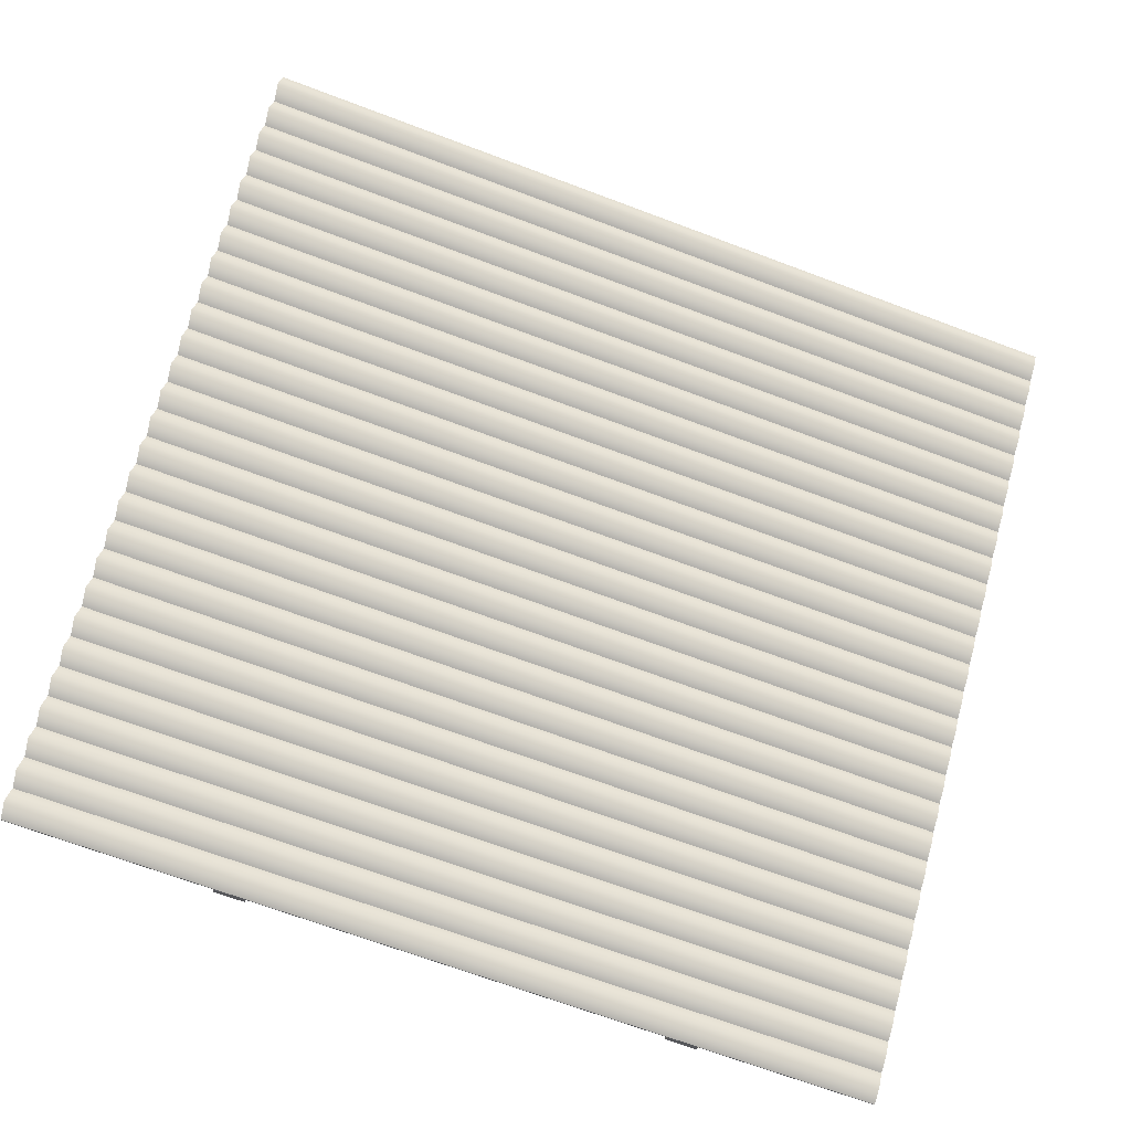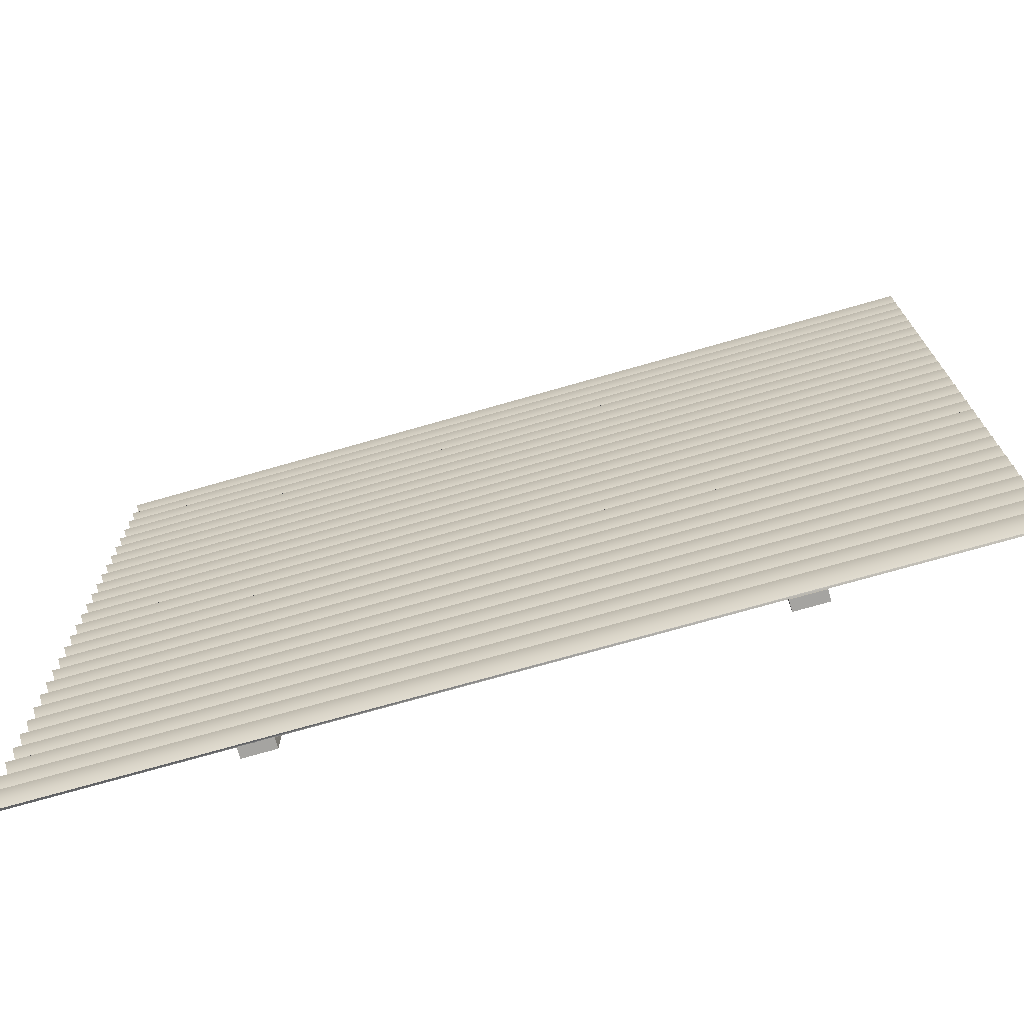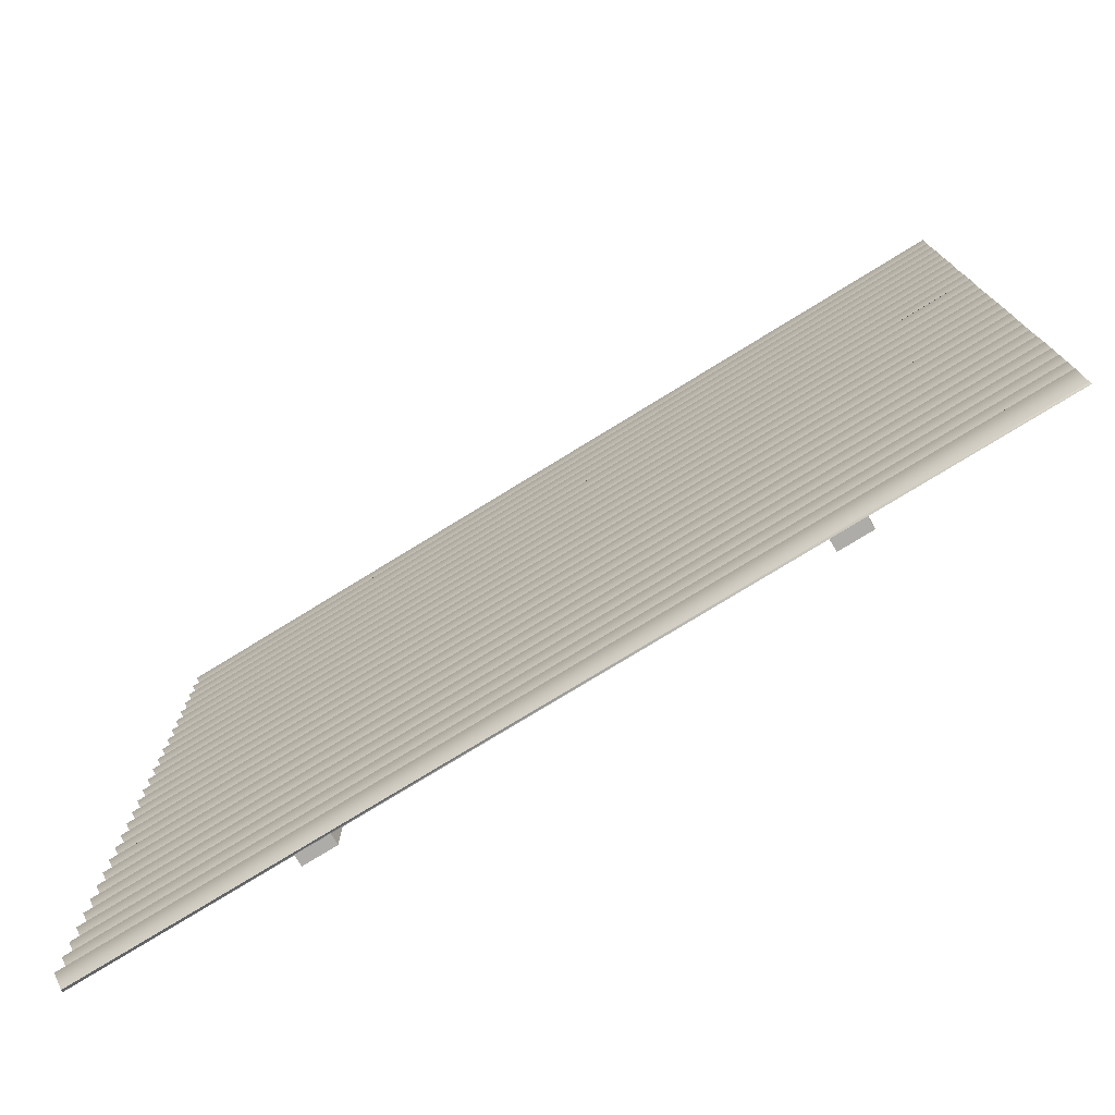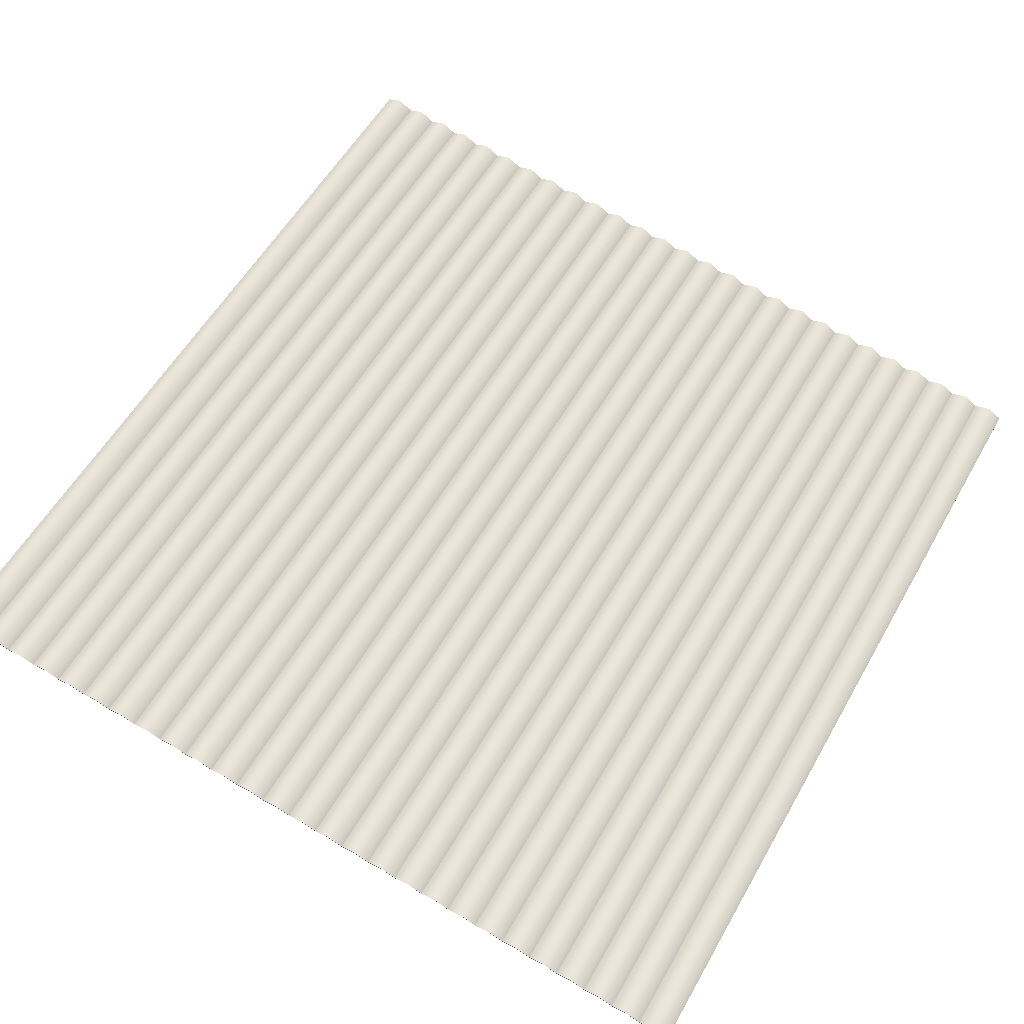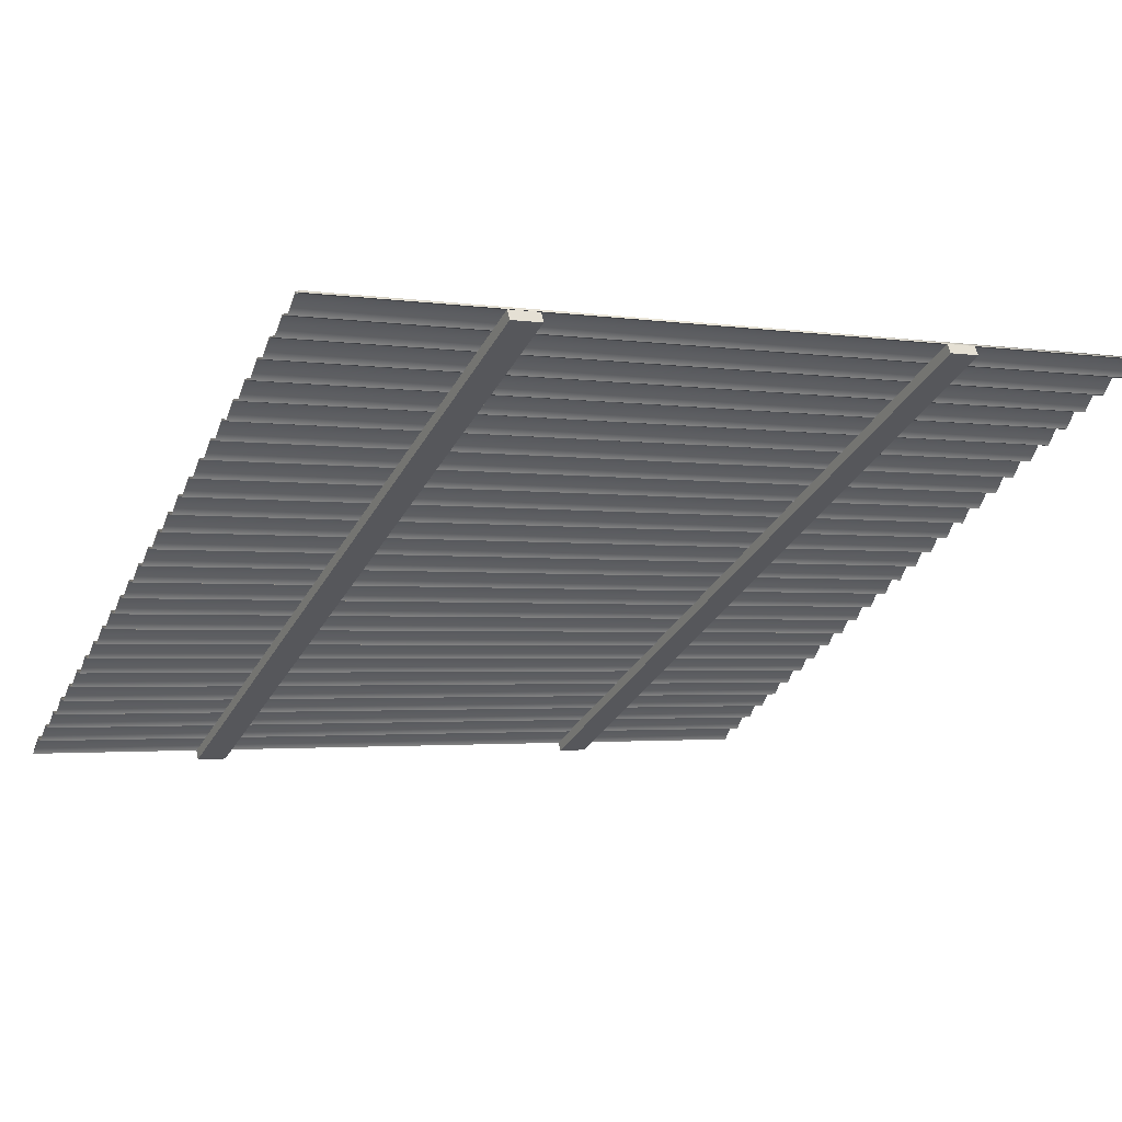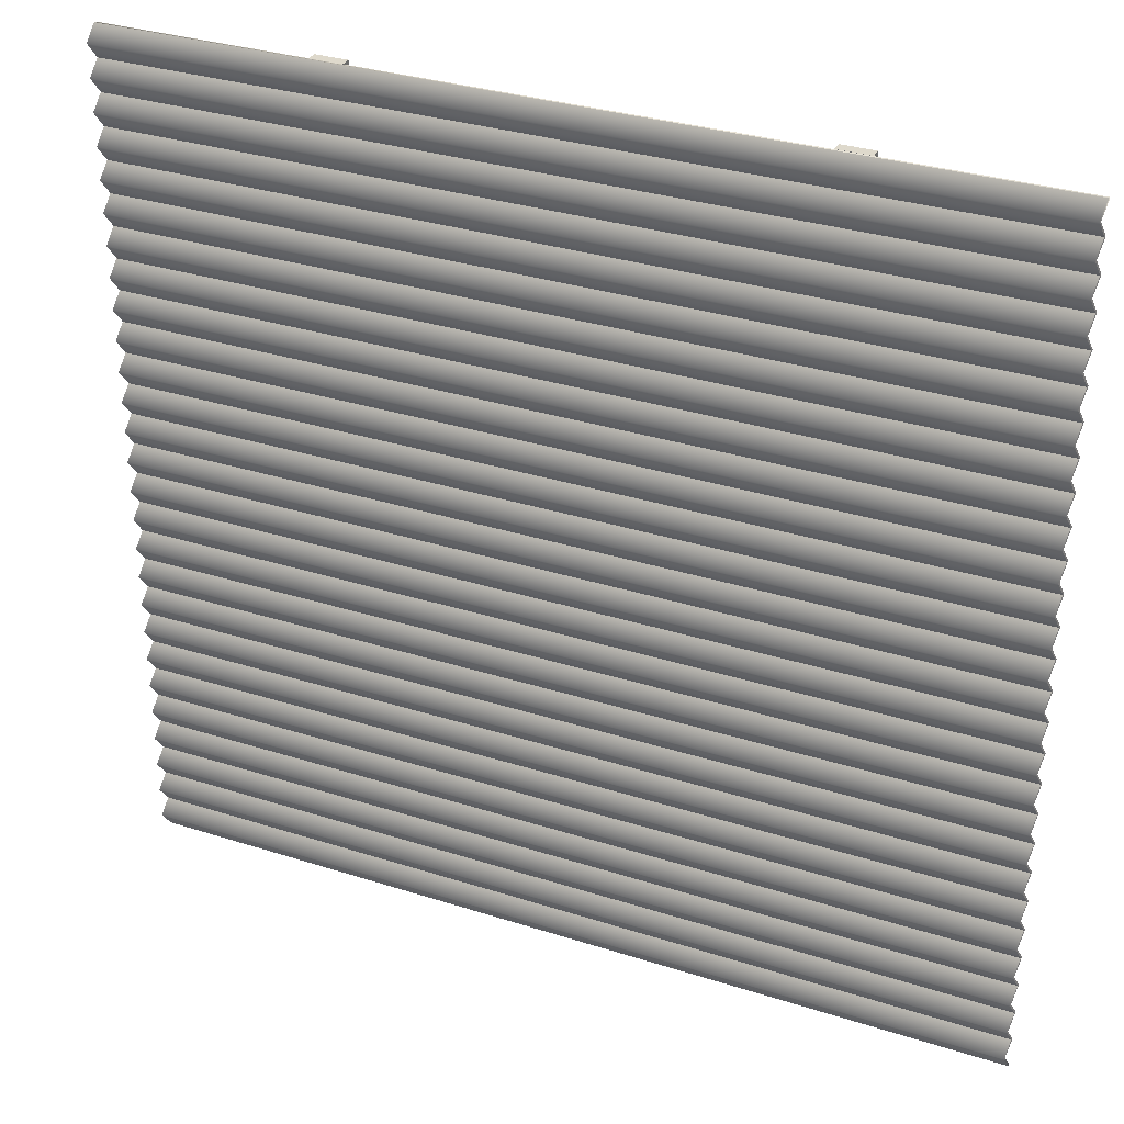
<metadata>
{"format":"obj","ext":"obj","renderer":"f3d","projection":"perspective","resolution":1024,"background":"white","views":[{"elev":66.6,"azim":-164.9,"up":"+Y"},{"elev":-73.3,"azim":-150.0,"up":"+Z"},{"elev":-76.9,"azim":-134.4,"up":"+Z"},{"elev":71.9,"azim":120.2,"up":"+Y"},{"elev":-32.9,"azim":-25.0,"up":"+Y"},{"elev":31.9,"azim":-141.7,"up":"+Z"}]}
</metadata>
<code>
o roof_hr_3_middle_angle
v -2 0.06 2
v 2 1.06 2
v -2 0.06 -2
v 2 1.06 -2
v 2 1.06 1.852
v 2 1.06 1.704
v 2 1.06 1.556
v 2 1.06 1.407
v 2 1.06 1.259
v 2 1.06 1.111
v 2 1.06 0.963
v 2 1.06 0.8148
v 2 1.06 0.6667
v 2 1.06 0.5185
v 2 1.06 0.3704
v 2 1.06 0.2222
v 2 1.06 0.07407
v 2 1.06 -0.07407
v 2 1.06 -0.2222
v 2 1.06 -0.3704
v 2 1.06 -0.5185
v 2 1.06 -0.6667
v 2 1.06 -0.8148
v 2 1.06 -0.963
v 2 1.06 -1.111
v 2 1.06 -1.259
v 2 1.06 -1.407
v 2 1.06 -1.556
v 2 1.06 -1.704
v 2 1.06 -1.852
v -2 0.06 -1.852
v -2 0.06 -1.704
v -2 0.06 -1.556
v -2 0.06 -1.407
v -2 0.06 -1.259
v -2 0.06 -1.111
v -2 0.06 -0.963
v -2 0.06 -0.8148
v -2 0.06 -0.6667
v -2 0.06 -0.5185
v -2 0.06 -0.3704
v -2 0.06 -0.2222
v -2 0.06 -0.07407
v -2 0.06 0.07407
v -2 0.06 0.2222
v -2 0.06 0.3704
v -2 0.06 0.5185
v -2 0.06 0.6667
v -2 0.06 0.8148
v -2 0.06 0.963
v -2 0.06 1.111
v -2 0.06 1.259
v -2 0.06 1.407
v -2 0.06 1.556
v -2 0.06 1.704
v -2 0.06 1.852
v 2 1.11 -1.926
v -2 0.11 -1.926
v 2 1.11 -1.778
v -2 0.11 -1.778
v 2 1.11 -1.63
v -2 0.11 -1.63
v 2 1.11 -1.481
v -2 0.11 -1.481
v 2 1.11 -1.333
v -2 0.11 -1.333
v 2 1.11 -1.185
v -2 0.11 -1.185
v 2 1.11 -1.037
v -2 0.11 -1.037
v 2 1.11 -0.8889
v -2 0.11 -0.8889
v 2 1.11 -0.7407
v -2 0.11 -0.7407
v 2 1.11 -0.5926
v -2 0.11 -0.5926
v 2 1.11 -0.4444
v -2 0.11 -0.4444
v 2 1.11 -0.2963
v -2 0.11 -0.2963
v 2 1.11 -0.1481
v -2 0.11 -0.1481
v 2 1.11 -0
v -2 0.11 0
v 2 1.11 0.1481
v -2 0.11 0.1481
v 2 1.11 0.2963
v -2 0.11 0.2963
v 2 1.11 0.4444
v -2 0.11 0.4444
v 2 1.11 0.5926
v -2 0.11 0.5926
v 2 1.11 0.7407
v -2 0.11 0.7407
v 2 1.11 0.8889
v -2 0.11 0.8889
v 2 1.11 1.037
v -2 0.11 1.037
v 2 1.11 1.185
v -2 0.11 1.185
v 2 1.11 1.333
v -2 0.11 1.333
v 2 1.11 1.481
v -2 0.11 1.481
v 2 1.11 1.778
v -2 0.11 1.778
v -2 0.11 1.926
v 2 1.11 1.926
v 2 1.11 1.63
v -2 0.11 1.63
v -2 0.05 2
v 2 1.05 2
v 2 1.1 -1.926
v 2 1.05 -2
v -2 0.05 -2
v -2 0.1 1.926
v 2 1.1 1.926
v 2 1.05 1.852
v 2 1.1 1.778
v 2 1.05 1.704
v 2 1.1 1.63
v 2 1.05 1.556
v 2 1.1 1.481
v 2 1.05 1.407
v 2 1.1 1.333
v 2 1.05 1.259
v 2 1.1 1.185
v 2 1.05 1.111
v 2 1.1 1.037
v 2 1.05 0.963
v 2 1.1 0.8889
v 2 1.05 0.8148
v 2 1.1 0.7407
v 2 1.05 0.6667
v 2 1.1 0.5926
v 2 1.05 0.5185
v 2 1.1 0.4444
v 2 1.05 0.3704
v 2 1.1 0.2963
v 2 1.05 0.2222
v 2 1.1 0.1481
v 2 1.05 0.07407
v 2 1.1 -0
v 2 1.05 -0.07407
v 2 1.1 -0.1481
v 2 1.05 -0.2222
v 2 1.1 -0.2963
v 2 1.05 -0.3704
v 2 1.1 -0.4444
v 2 1.05 -0.5185
v 2 1.1 -0.5926
v 2 1.05 -0.6667
v 2 1.1 -0.7407
v 2 1.05 -0.8148
v 2 1.1 -0.8889
v 2 1.05 -0.963
v 2 1.1 -1.037
v 2 1.05 -1.111
v 2 1.1 -1.185
v 2 1.05 -1.259
v 2 1.1 -1.333
v 2 1.05 -1.407
v 2 1.1 -1.481
v 2 1.05 -1.556
v 2 1.1 -1.63
v 2 1.05 -1.704
v 2 1.1 -1.778
v 2 1.05 -1.852
v -2 0.1 -1.926
v -2 0.05 -1.852
v -2 0.1 -1.778
v -2 0.05 -1.704
v -2 0.1 -1.63
v -2 0.05 -1.556
v -2 0.1 -1.481
v -2 0.05 -1.407
v -2 0.1 -1.333
v -2 0.05 -1.259
v -2 0.1 -1.185
v -2 0.05 -1.111
v -2 0.1 -1.037
v -2 0.05 -0.963
v -2 0.1 -0.8889
v -2 0.05 -0.8148
v -2 0.1 -0.7407
v -2 0.05 -0.6667
v -2 0.1 -0.5926
v -2 0.05 -0.5185
v -2 0.1 -0.4444
v -2 0.05 -0.3704
v -2 0.1 -0.2963
v -2 0.05 -0.2222
v -2 0.1 -0.1481
v -2 0.05 -0.07407
v -2 0.1 0
v -2 0.05 0.07407
v -2 0.1 0.1481
v -2 0.05 0.2222
v -2 0.1 0.2963
v -2 0.05 0.3704
v -2 0.1 0.4444
v -2 0.05 0.5185
v -2 0.1 0.5926
v -2 0.05 0.6667
v -2 0.1 0.7407
v -2 0.05 0.8148
v -2 0.1 0.8889
v -2 0.05 0.963
v -2 0.1 1.037
v -2 0.05 1.111
v -2 0.1 1.185
v -2 0.05 1.259
v -2 0.1 1.333
v -2 0.05 1.407
v -2 0.1 1.481
v -2 0.05 1.556
v -2 0.1 1.63
v -2 0.05 1.704
v -2 0.1 1.778
v -2 0.05 1.852
v -1.019 0.2933 -2
v -1.019 0.2933 2
v -1.007 0.2448 -2
v -1.007 0.2448 2
v -1.164 0.257 2
v -1.152 0.2085 2
v -1.164 0.257 -2
v -1.152 0.2085 -2
v 1.063 0.8178 -2
v 1.063 0.8178 2
v 1.075 0.7693 -2
v 1.075 0.7693 2
v 0.9172 0.7815 2
v 0.9293 0.733 2
v 0.9172 0.7815 -2
v 0.9293 0.733 -2
f 58 57 4 3
f 107 108 5 56
f 106 105 6 55
f 110 109 7 54
f 104 103 8 53
f 102 101 9 52
f 100 99 10 51
f 98 97 11 50
f 96 95 12 49
f 94 93 13 48
f 92 91 14 47
f 90 89 15 46
f 88 87 16 45
f 86 85 17 44
f 84 83 18 43
f 82 81 19 42
f 80 79 20 41
f 78 77 21 40
f 76 75 22 39
f 74 73 23 38
f 72 71 24 37
f 70 69 25 36
f 68 67 26 35
f 66 65 27 34
f 64 63 28 33
f 62 61 29 32
f 60 59 30 31
f 31 30 57 58
f 32 29 59 60
f 33 28 61 62
f 34 27 63 64
f 35 26 65 66
f 36 25 67 68
f 37 24 69 70
f 38 23 71 72
f 39 22 73 74
f 40 21 75 76
f 41 20 77 78
f 42 19 79 80
f 43 18 81 82
f 44 17 83 84
f 45 16 85 86
f 46 15 87 88
f 47 14 89 90
f 48 13 91 92
f 49 12 93 94
f 50 11 95 96
f 51 10 97 98
f 52 9 99 100
f 53 8 101 102
f 54 7 103 104
f 56 5 105 106
f 1 2 108 107
f 55 6 109 110
f 169 115 114 113
f 116 220 118 117
f 219 218 120 119
f 217 216 122 121
f 215 214 124 123
f 213 212 126 125
f 211 210 128 127
f 209 208 130 129
f 207 206 132 131
f 205 204 134 133
f 203 202 136 135
f 201 200 138 137
f 199 198 140 139
f 197 196 142 141
f 195 194 144 143
f 193 192 146 145
f 191 190 148 147
f 189 188 150 149
f 187 186 152 151
f 185 184 154 153
f 183 182 156 155
f 181 180 158 157
f 179 178 160 159
f 177 176 162 161
f 175 174 164 163
f 173 172 166 165
f 171 170 168 167
f 170 169 113 168
f 172 171 167 166
f 174 173 165 164
f 176 175 163 162
f 178 177 161 160
f 180 179 159 158
f 182 181 157 156
f 184 183 155 154
f 186 185 153 152
f 188 187 151 150
f 190 189 149 148
f 192 191 147 146
f 194 193 145 144
f 196 195 143 142
f 198 197 141 140
f 200 199 139 138
f 202 201 137 136
f 204 203 135 134
f 206 205 133 132
f 208 207 131 130
f 210 209 129 128
f 212 211 127 126
f 214 213 125 124
f 216 215 123 122
f 220 219 119 118
f 111 116 117 112
f 218 217 121 120
f 99 127 128 10
f 20 148 149 77
f 97 129 130 11
f 40 188 189 78
f 95 131 132 12
f 93 133 134 13
f 19 146 147 79
f 91 135 136 14
f 41 190 191 80
f 89 137 138 15
f 87 139 140 16
f 18 144 145 81
f 85 141 142 17
f 42 192 193 82
f 83 143 144 18
f 81 145 146 19
f 17 142 143 83
f 79 147 148 20
f 43 194 195 84
f 77 149 150 21
f 75 151 152 22
f 16 140 141 85
f 73 153 154 23
f 44 196 197 86
f 71 155 156 24
f 69 157 158 25
f 15 138 139 87
f 67 159 160 26
f 45 198 199 88
f 65 161 162 27
f 63 163 164 28
f 14 136 137 89
f 61 165 166 29
f 46 200 201 90
f 59 167 168 30
f 58 169 170 31
f 13 134 135 91
f 30 168 113 57
f 60 171 172 32
f 47 202 203 92
f 3 115 169 58
f 62 173 174 33
f 64 175 176 34
f 12 132 133 93
f 29 166 167 59
f 66 177 178 35
f 48 204 205 94
f 31 170 171 60
f 68 179 180 36
f 70 181 182 37
f 11 130 131 95
f 28 164 165 61
f 72 183 184 38
f 49 206 207 96
f 32 172 173 62
f 74 185 186 39
f 76 187 188 40
f 10 128 129 97
f 27 162 163 63
f 78 189 190 41
f 50 208 209 98
f 33 174 175 64
f 80 191 192 42
f 82 193 194 43
f 9 126 127 99
f 26 160 161 65
f 84 195 196 44
f 51 210 211 100
f 34 176 177 66
f 86 197 198 45
f 88 199 200 46
f 8 124 125 101
f 25 158 159 67
f 90 201 202 47
f 52 212 213 102
f 35 178 179 68
f 92 203 204 48
f 94 205 206 49
f 7 122 123 103
f 24 156 157 69
f 96 207 208 50
f 53 214 215 104
f 36 180 181 70
f 98 209 210 51
f 100 211 212 52
f 5 118 119 105
f 1 111 112 2
f 23 154 155 71
f 102 213 214 53
f 55 218 219 106
f 57 113 114 4
f 37 182 183 72
f 104 215 216 54
f 4 114 115 3
f 110 217 218 55
f 56 220 116 107
f 107 116 111 1
f 22 152 153 73
f 106 219 220 56
f 2 112 117 108
f 108 117 118 5
f 38 184 185 74
f 105 119 120 6
f 6 120 121 109
f 109 121 122 7
f 21 150 151 75
f 54 216 217 110
f 103 123 124 8
f 39 186 187 76
f 101 125 126 9
f 225 222 221 227
f 221 222 224 223
f 228 223 224 226
f 227 221 223 228
f 226 224 222 225
f 227 228 226 225
f 233 230 229 235
f 229 230 232 231
f 236 231 232 234
f 235 229 231 236
f 234 232 230 233
f 235 236 234 233

</code>
